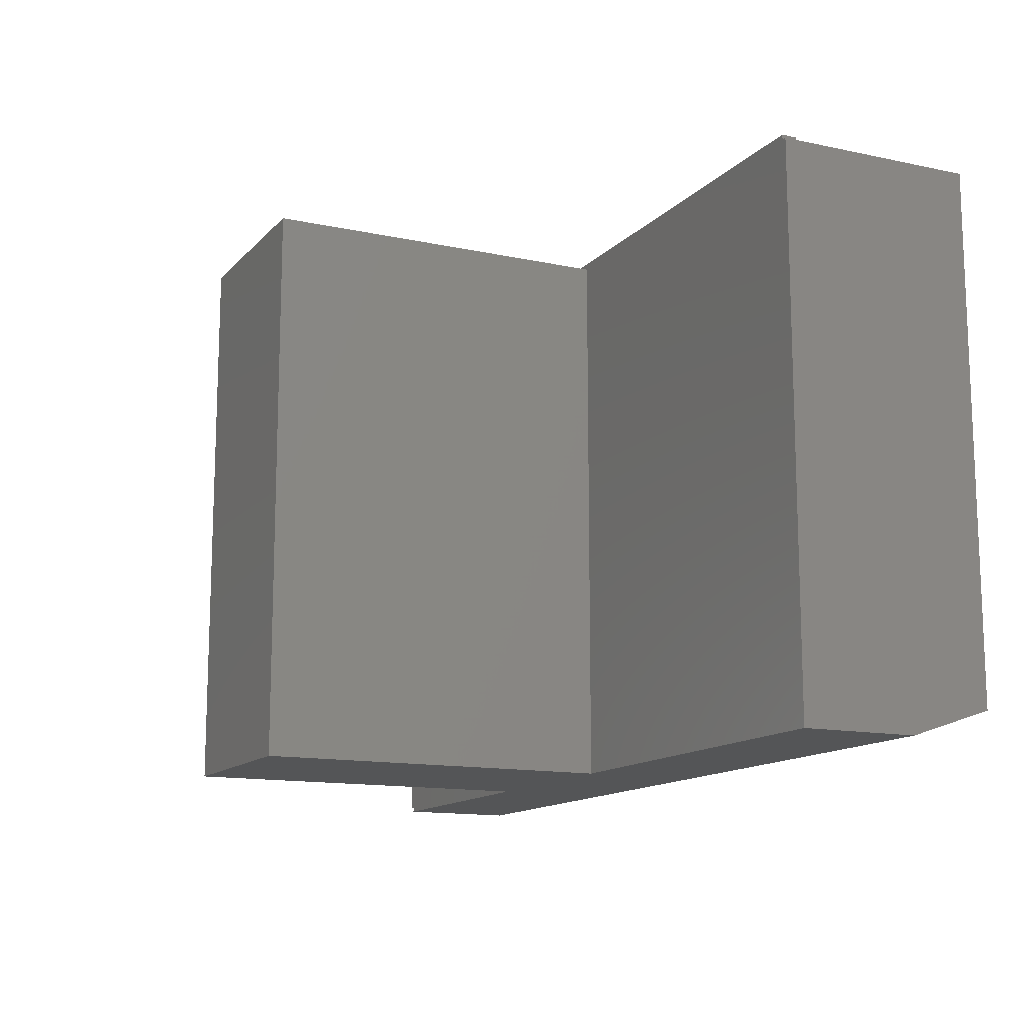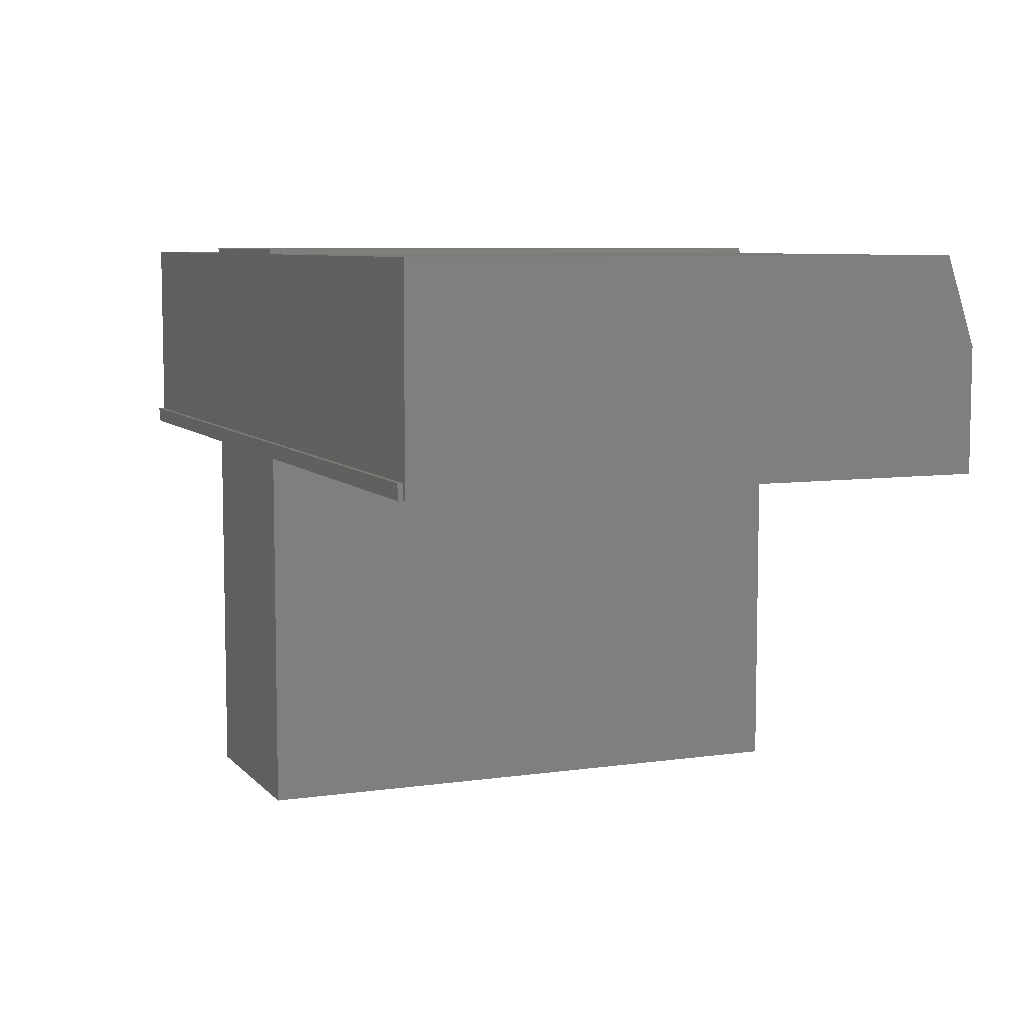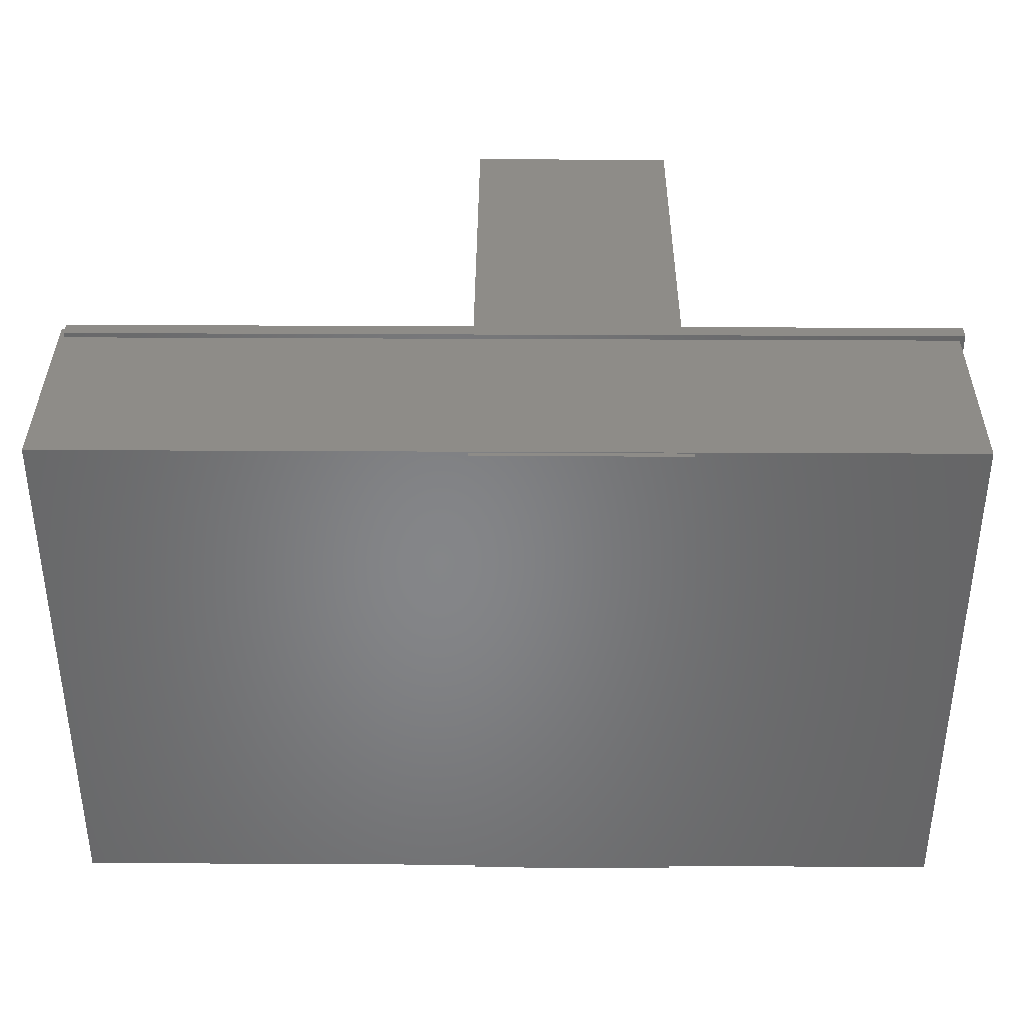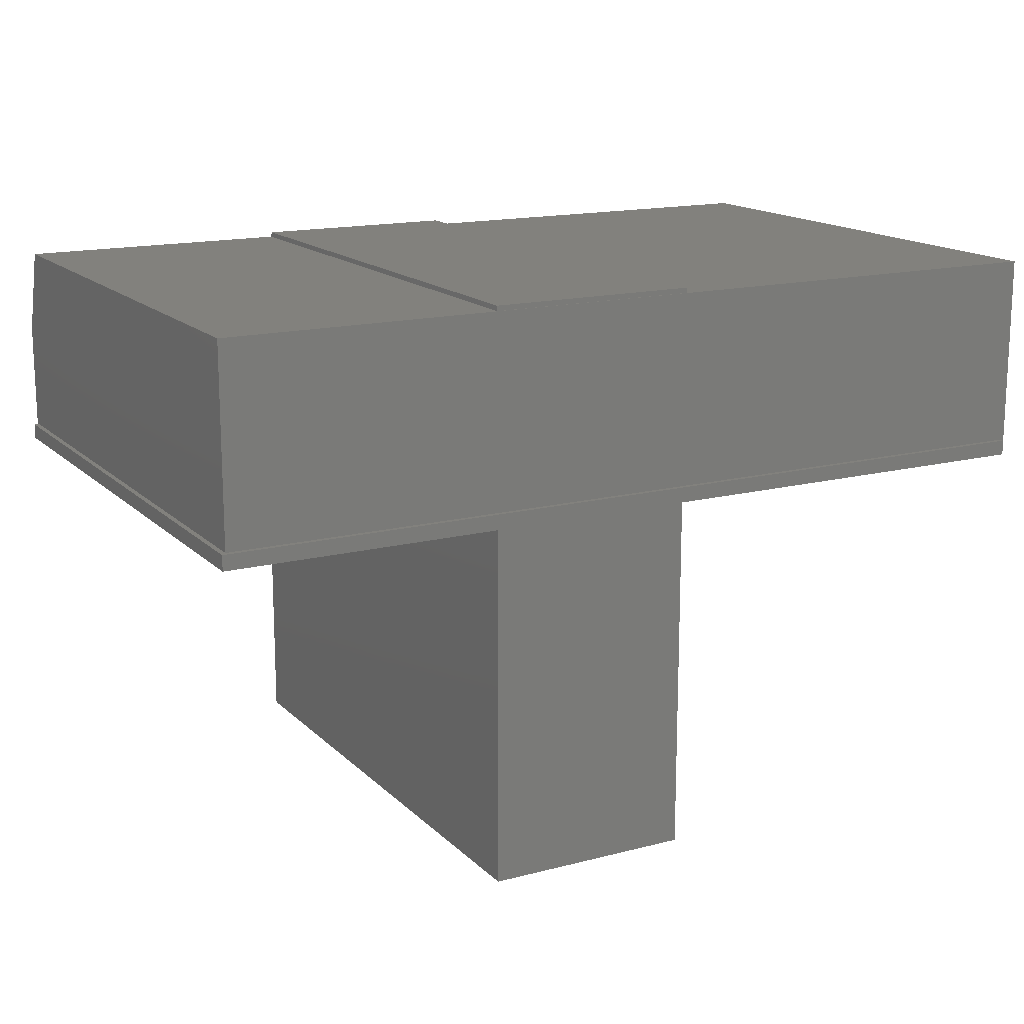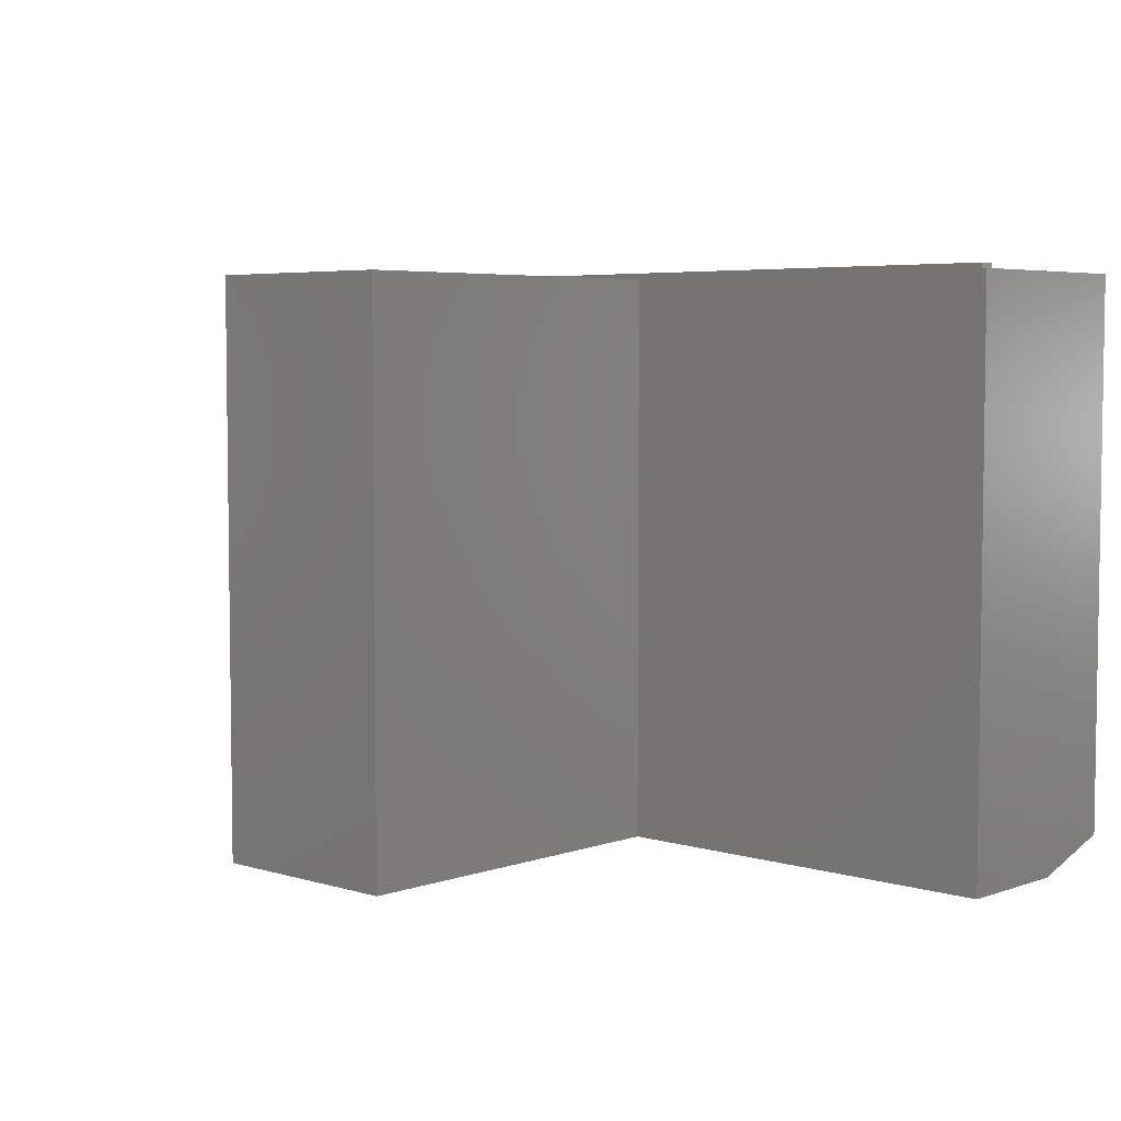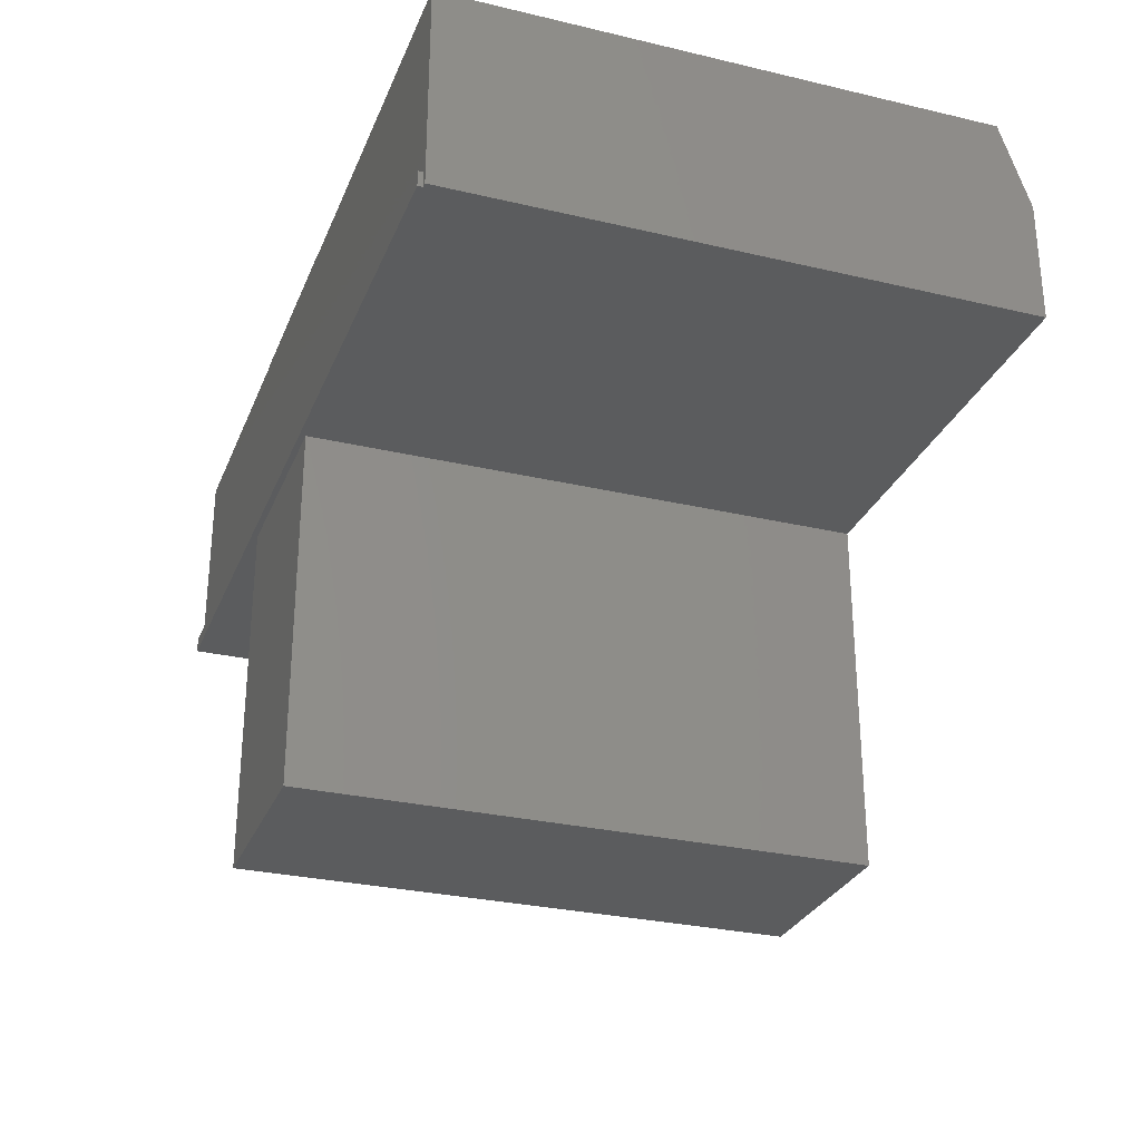
<metadata>
{"format":"stl","ext":"stl","renderer":"f3d","projection":"perspective","resolution":1024,"background":"white","views":[{"elev":-13.4,"azim":-115.9,"up":"+Y"},{"elev":7.3,"azim":-112.4,"up":"+Z"},{"elev":37.1,"azim":0.4,"up":"+Y"},{"elev":15.6,"azim":151.4,"up":"+Z"},{"elev":5.0,"azim":-137.1,"up":"+Y"},{"elev":-28.8,"azim":-109.4,"up":"+Z"}]}
</metadata>
<code>
# stl→obj: 36 verts, 68 faces
v -0.625 0.5391 0
v 0.75 0.5391 0
v -0.625 0.5313 0
v 0.75 -0.3438 0
v 0.7422 -0.3438 0
v 0.7422 -0.3516 0
v 0.3203 -0.3516 0
v 0.3203 0.5297 0
v -6.245e-17 0.5297 0
v -0.6328 0.5313 0
v -6.245e-17 -0.3516 0
v -0.6328 -0.3516 0
v 0.75 0.5391 0.02344
v -0.625 0.5391 0.02344
v 0.75 -0.3438 0.02344
v 0.7422 -0.3438 0.02344
v -0.625 0.5313 0.02344
v 0.7422 0.5313 0.02344
v 0.7422 0.5313 0.3203
v -0.6328 0.5313 0.3203
v 0.7422 -0.3516 0.1875
v 0.7422 -0.3073 0.3203
v 0.3203 -0.3516 -0.5625
v 0.3203 0.5297 -0.5625
v 0 -0.3516 -0.5625
v 5.991e-33 0.5297 -0.5625
v 0.3203 0.5297 0.3281
v 0.3203 -0.3073 0.3203
v 0.3203 0.5297 0.3203
v 0.3203 -0.3047 0.3281
v -9.801e-17 0.5297 0.3203
v -9.801e-17 -0.3073 0.3203
v -9.888e-17 0.5297 0.3281
v -9.888e-17 -0.3047 0.3281
v -0.6328 -0.3073 0.3203
v -0.6328 -0.3516 0.1875
f 1 2 3
f 4 5 2
f 6 7 5
f 8 9 10
f 8 10 3
f 8 3 2
f 8 2 5
f 8 5 7
f 11 12 9
f 9 12 10
f 13 2 14
f 14 2 1
f 15 4 13
f 13 4 2
f 16 5 15
f 15 5 4
f 14 1 17
f 17 1 3
f 13 14 17
f 13 17 18
f 13 18 16
f 13 16 15
f 10 17 3
f 19 18 20
f 20 18 17
f 20 17 10
f 21 6 5
f 21 5 16
f 21 16 22
f 22 16 19
f 19 16 18
f 23 24 7
f 7 24 8
f 25 11 26
f 26 11 9
f 24 26 8
f 8 26 9
f 27 28 29
f 27 30 28
f 31 32 33
f 32 34 33
f 27 33 30
f 30 33 34
f 31 29 19
f 31 19 20
f 31 20 35
f 31 35 32
f 29 28 19
f 19 28 22
f 20 10 35
f 35 10 12
f 35 12 36
f 7 6 21
f 7 21 11
f 7 11 25
f 7 25 23
f 36 12 21
f 21 12 11
f 35 36 32
f 34 32 30
f 28 30 32
f 28 32 36
f 28 36 21
f 28 21 22
f 23 25 24
f 24 25 26
f 29 31 27
f 27 31 33

</code>
